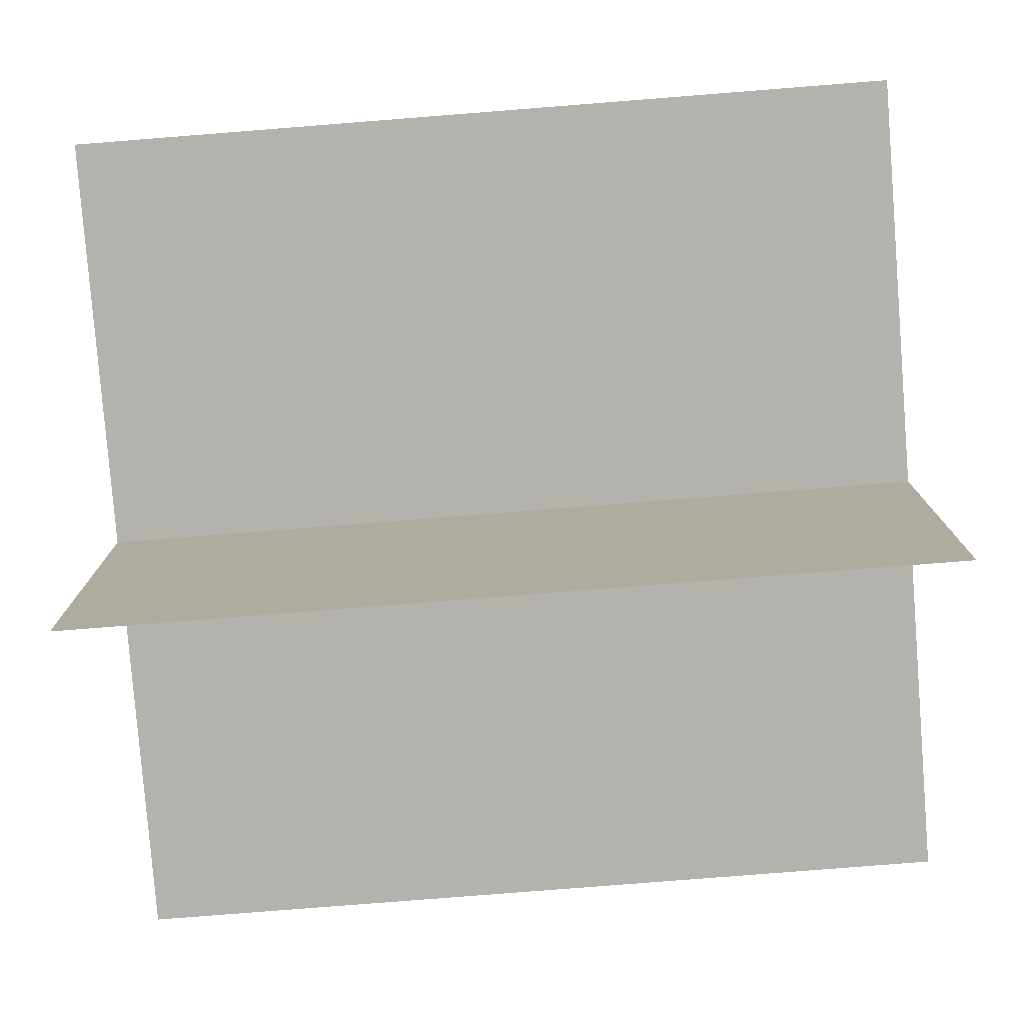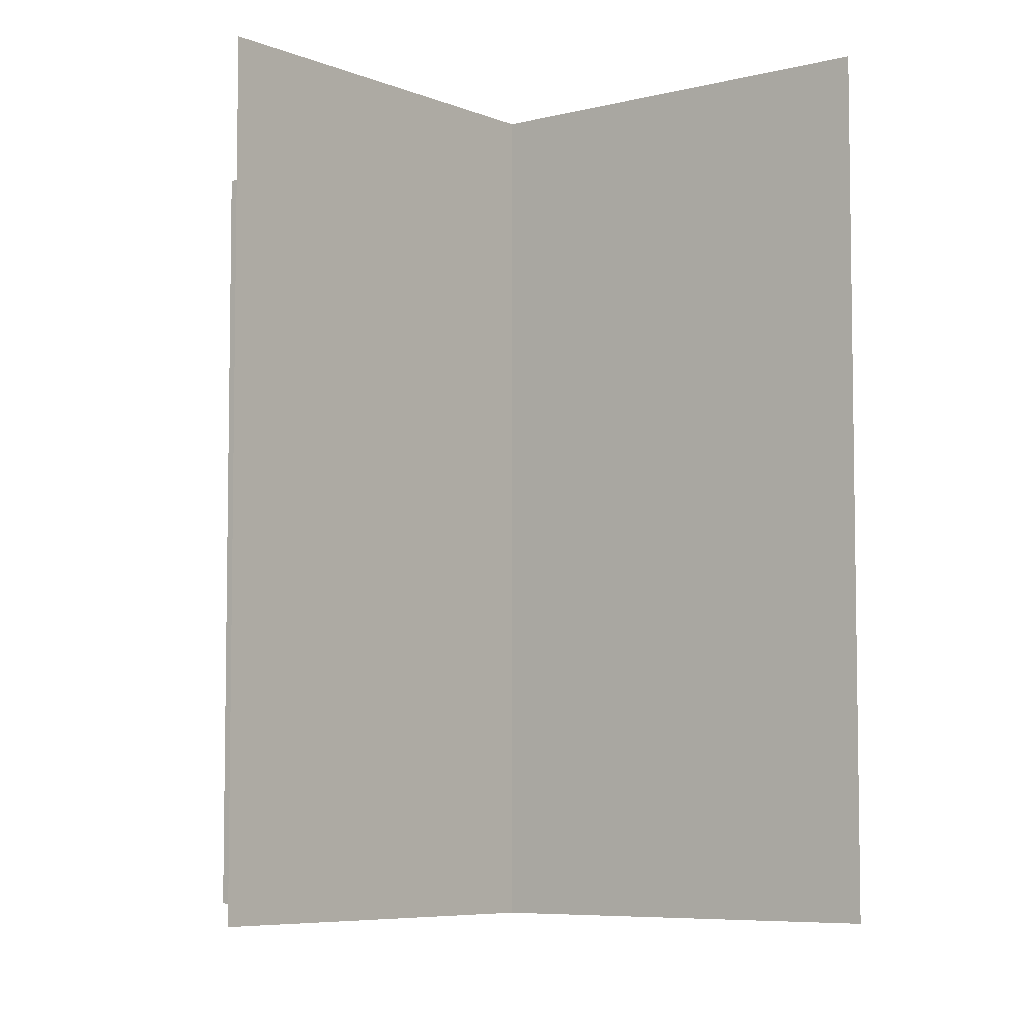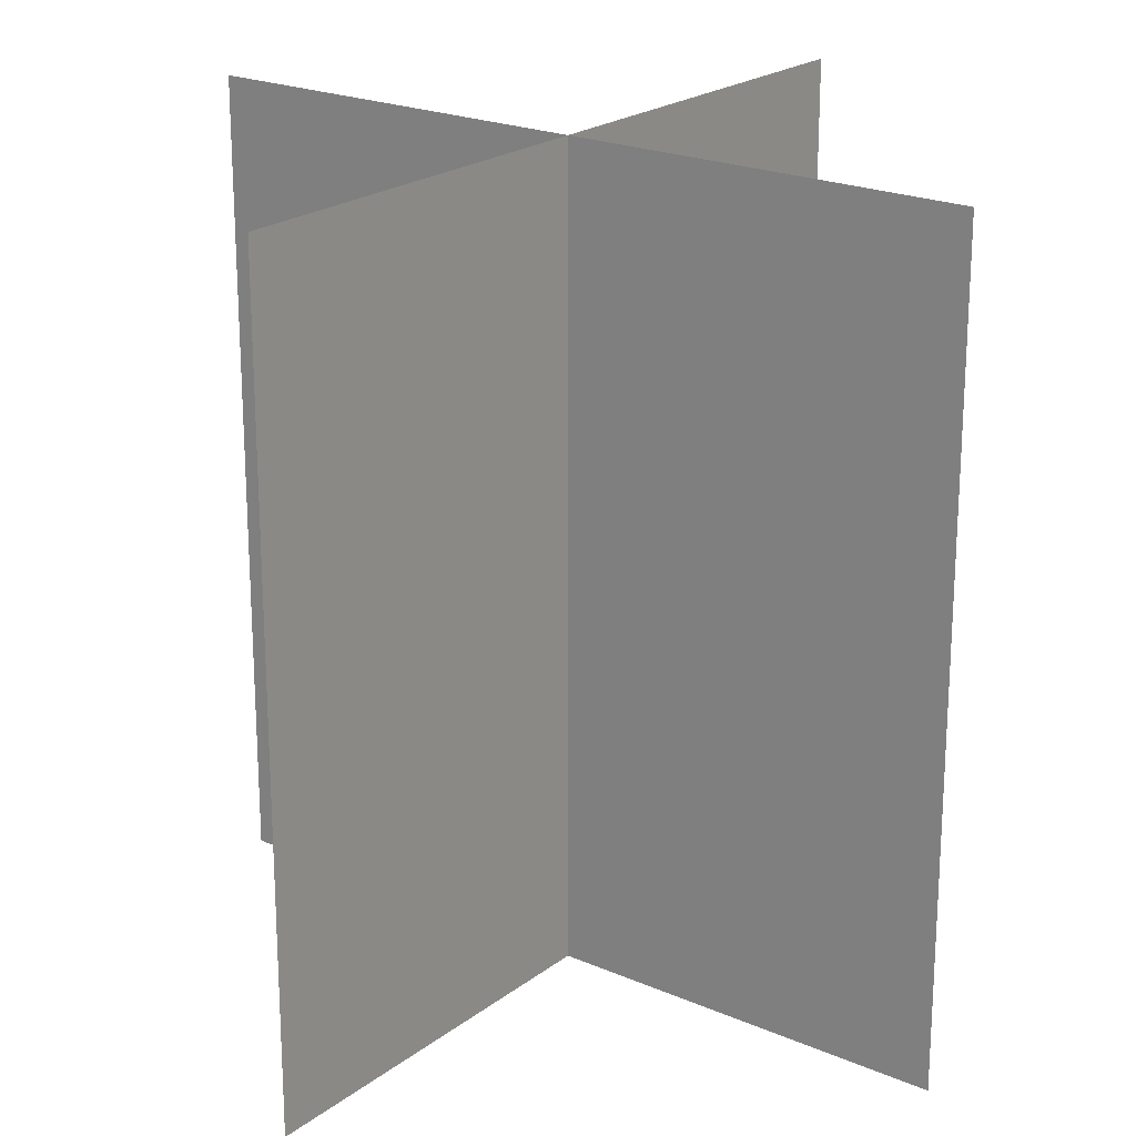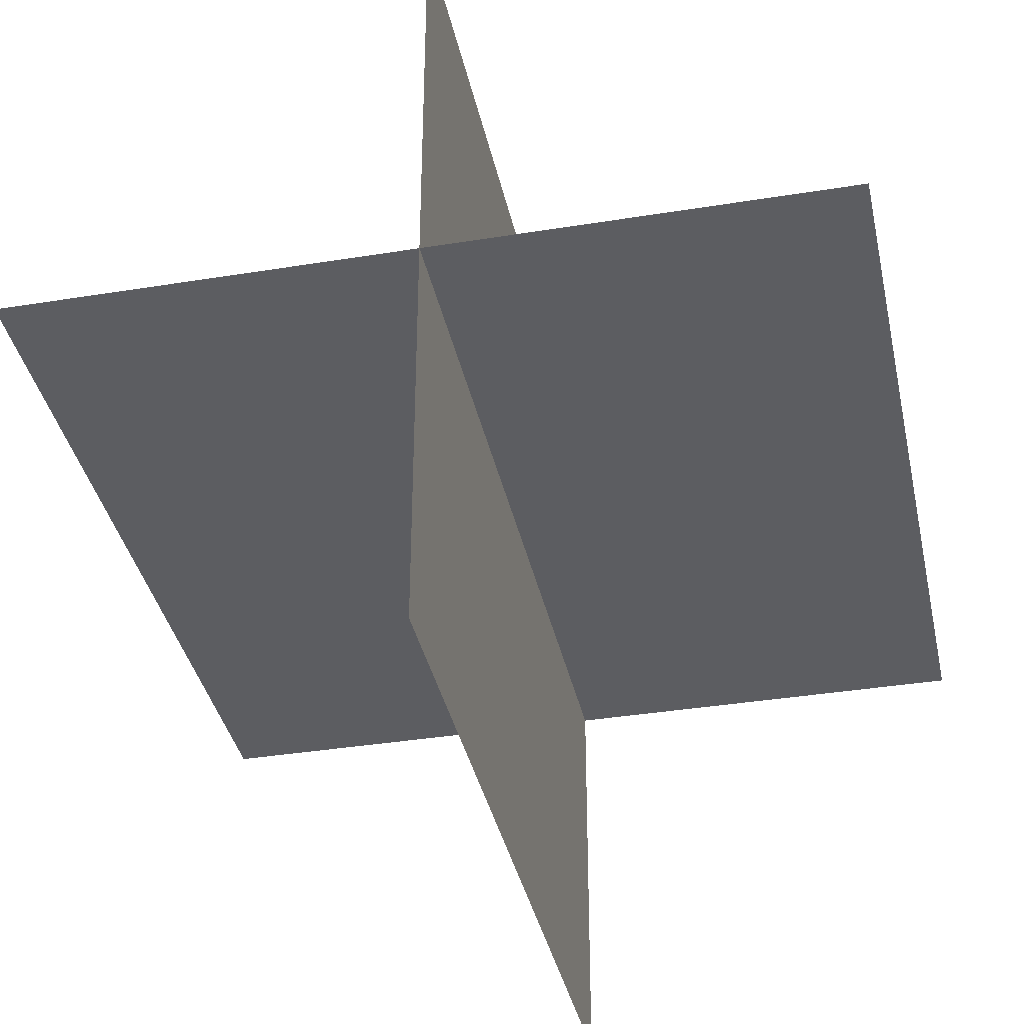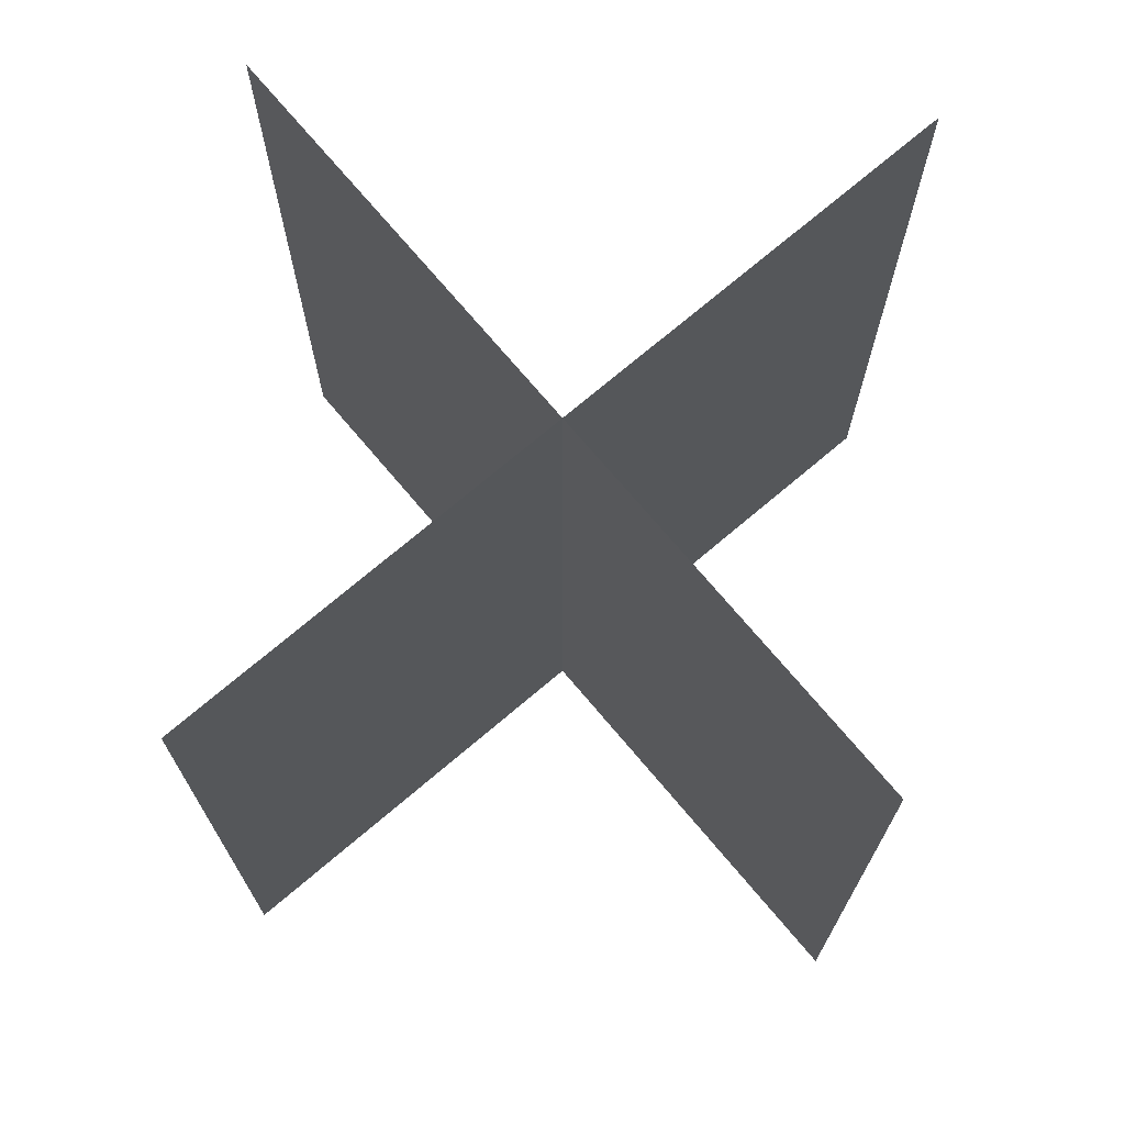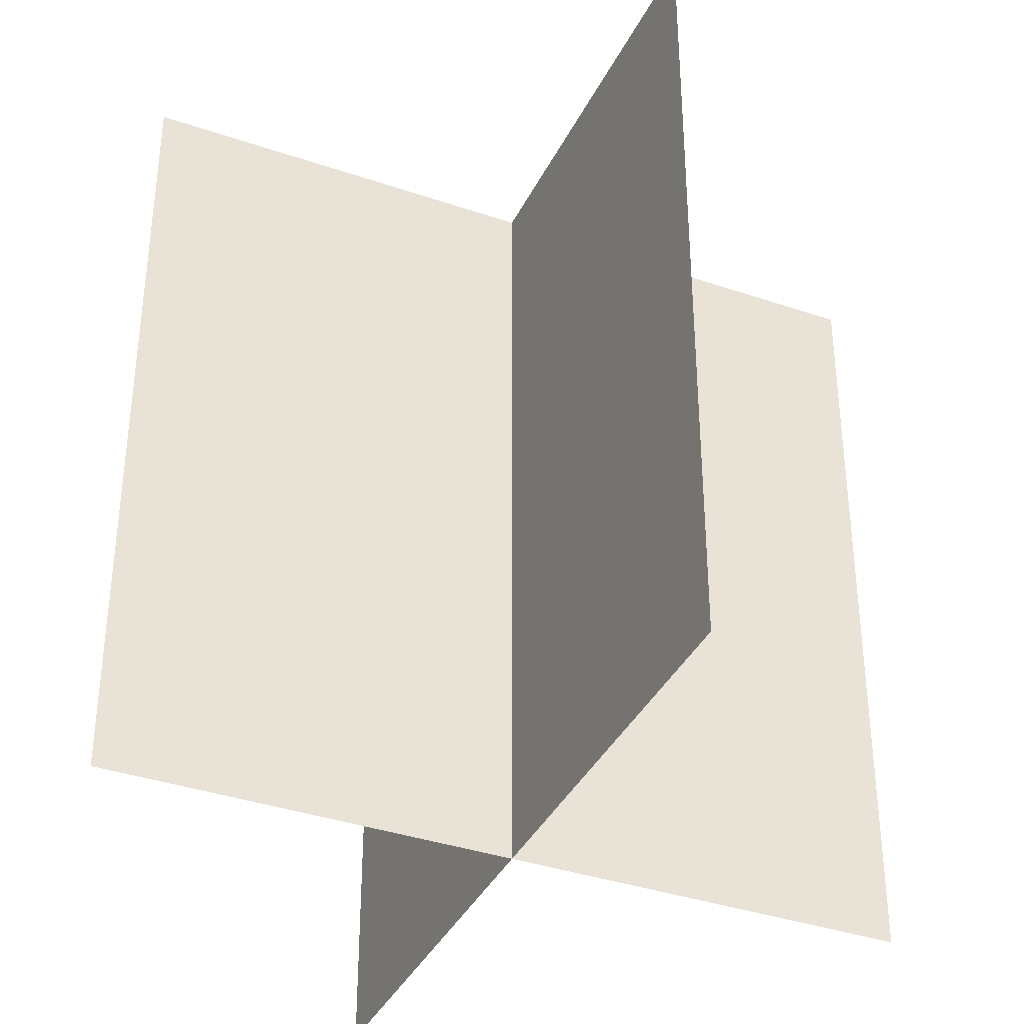
<metadata>
{"format":"obj","ext":"obj","renderer":"f3d","projection":"perspective","resolution":1024,"background":"white","views":[{"elev":-79.6,"azim":-85.5,"up":"+Z"},{"elev":-6.3,"azim":128.4,"up":"+Y"},{"elev":21.6,"azim":127.4,"up":"+Y"},{"elev":-36.9,"azim":-168.1,"up":"+Z"},{"elev":73.5,"azim":49.8,"up":"+Y"},{"elev":-37.3,"azim":-113.7,"up":"+Y"}]}
</metadata>
<code>
v -0.5 0.5 0
v -0.5 -0.5 0
v 0.5 0.5 0
v 0.5 -0.5 0
v 0 0.5 0.5
v 0 -0.5 0.5
v 0 0.5 -0.5
v 0 -0.5 -0.5
f 1 2 4
f 4 3 1
f 3 4 2
f 2 1 3
f 5 6 8
f 8 7 5
f 7 8 6
f 6 5 7

</code>
